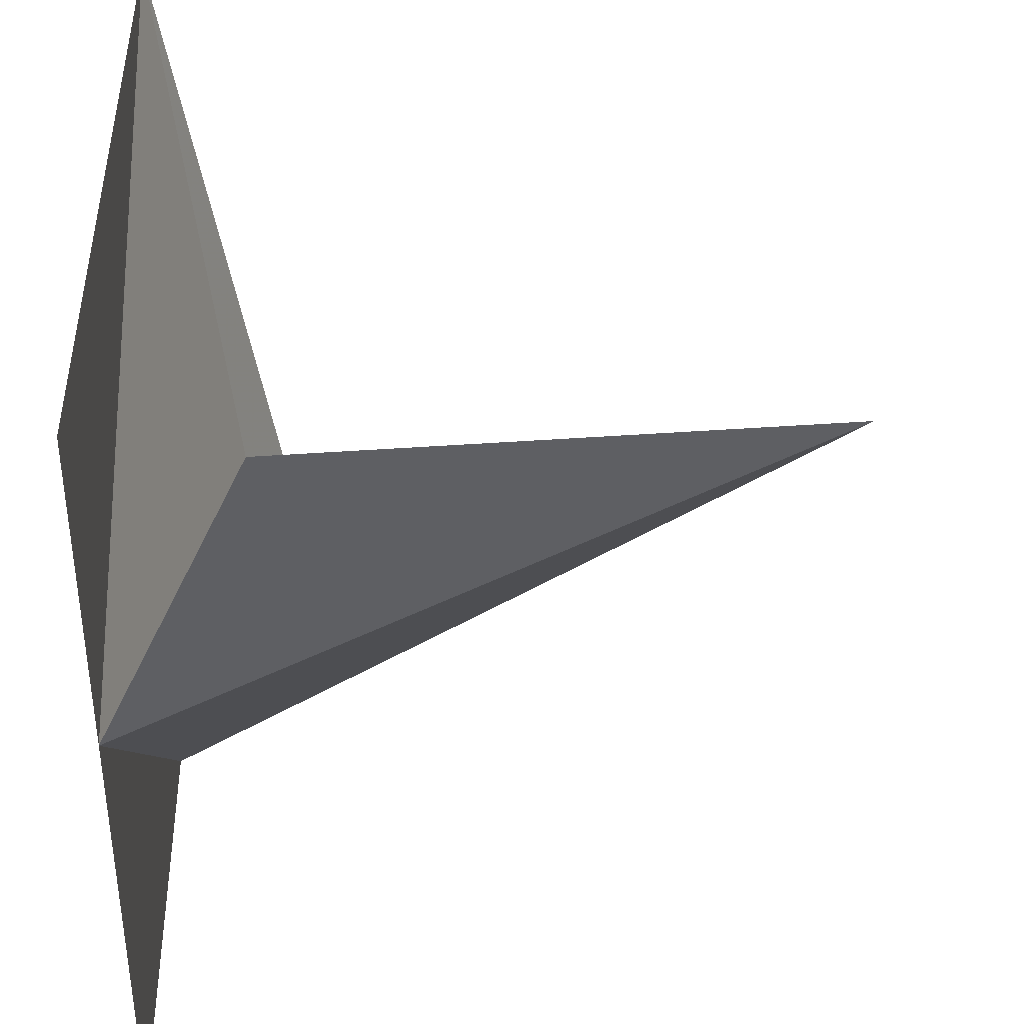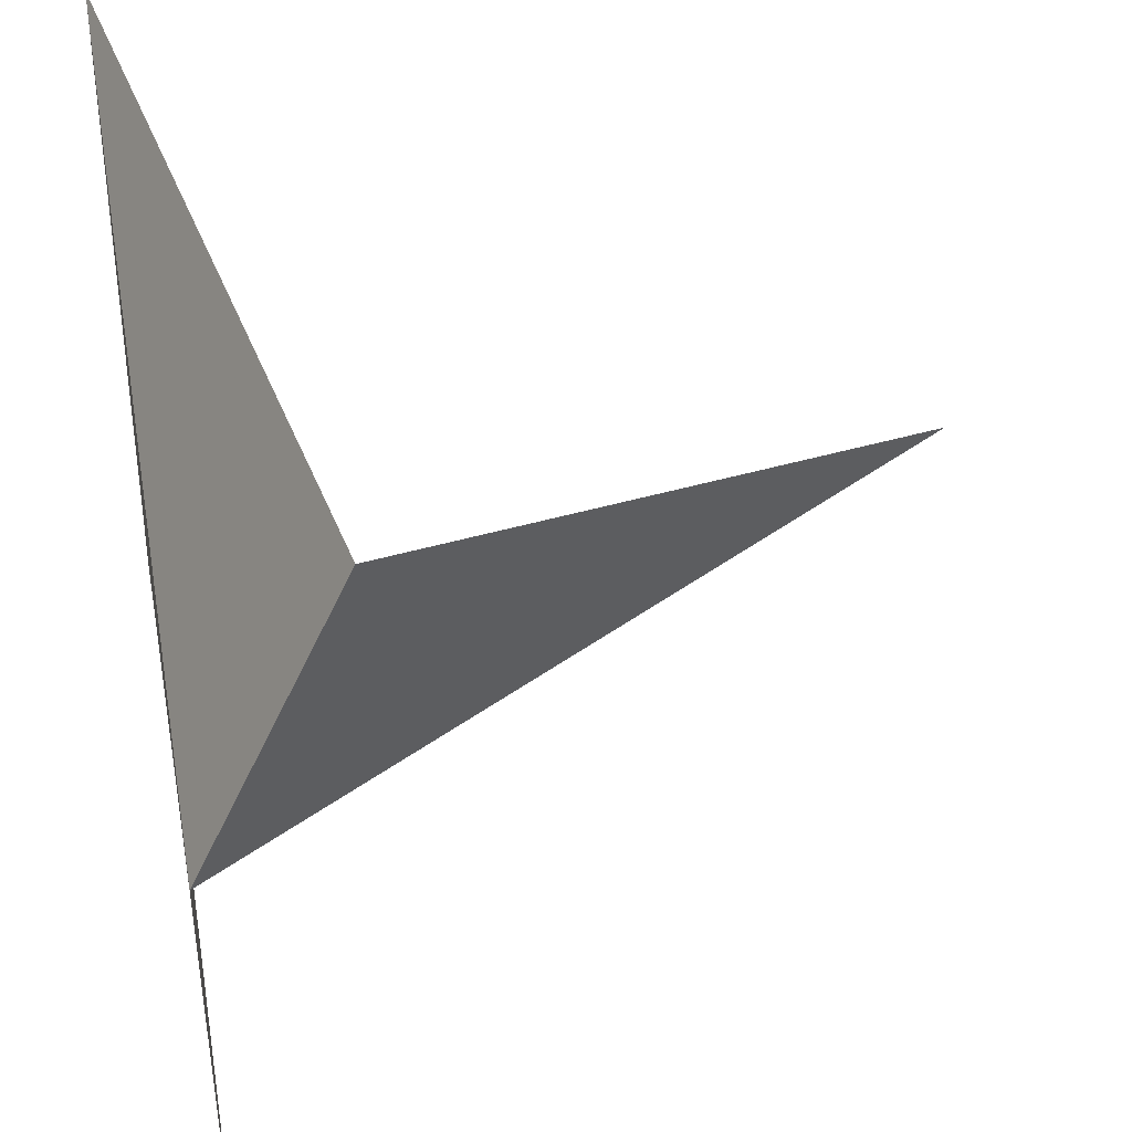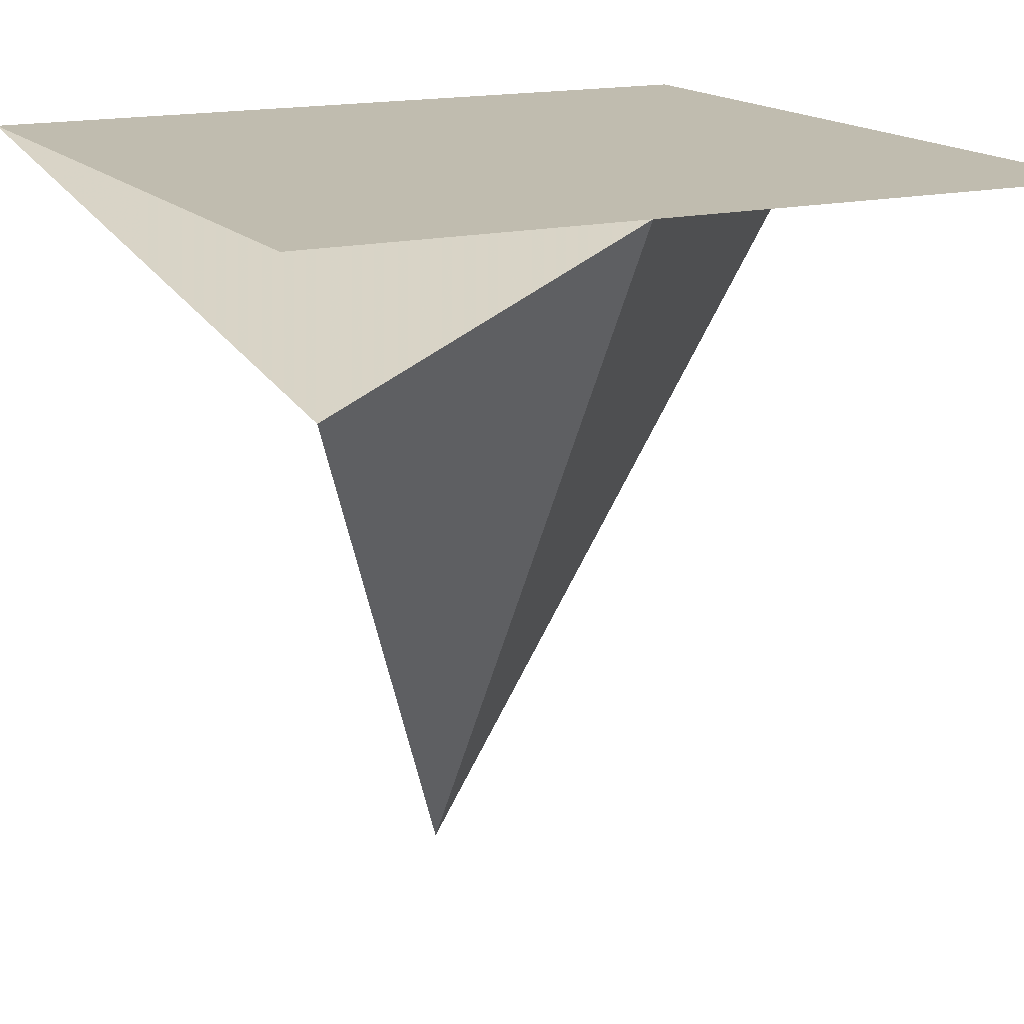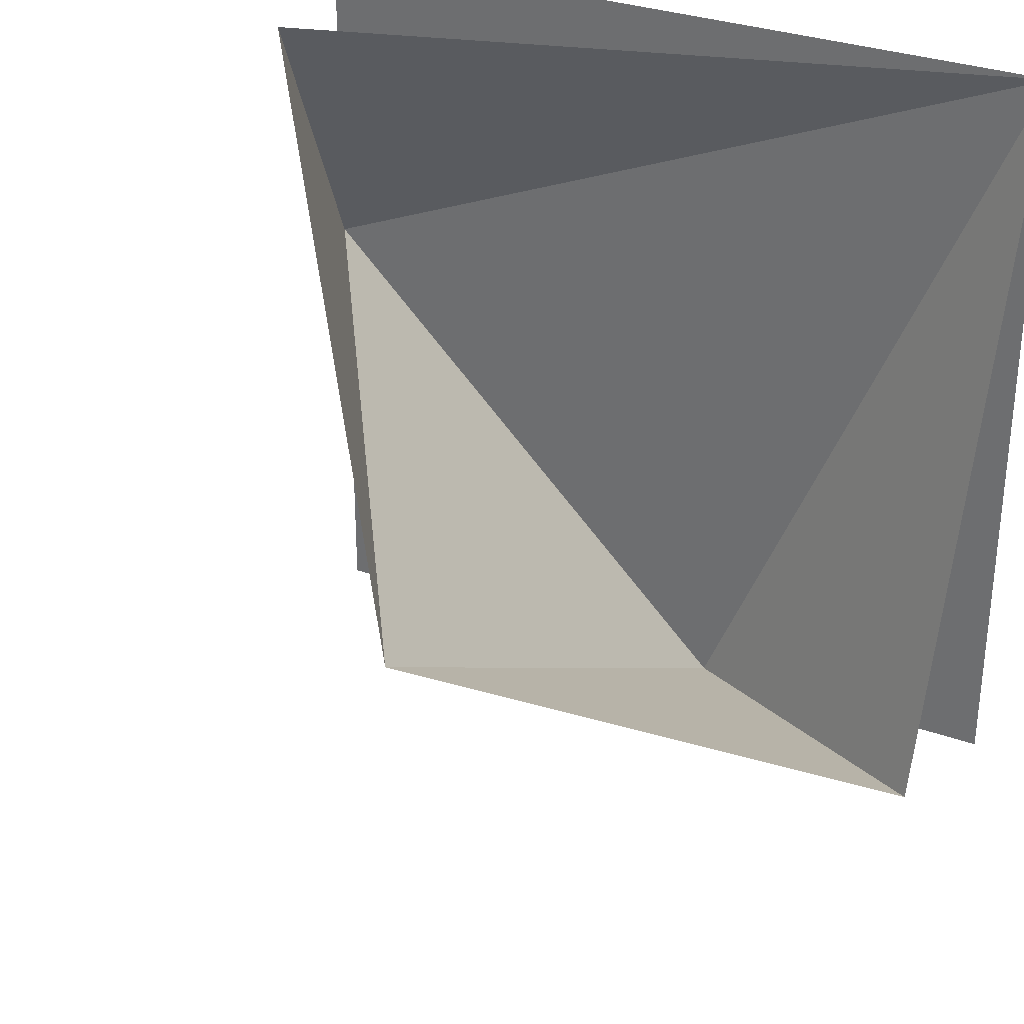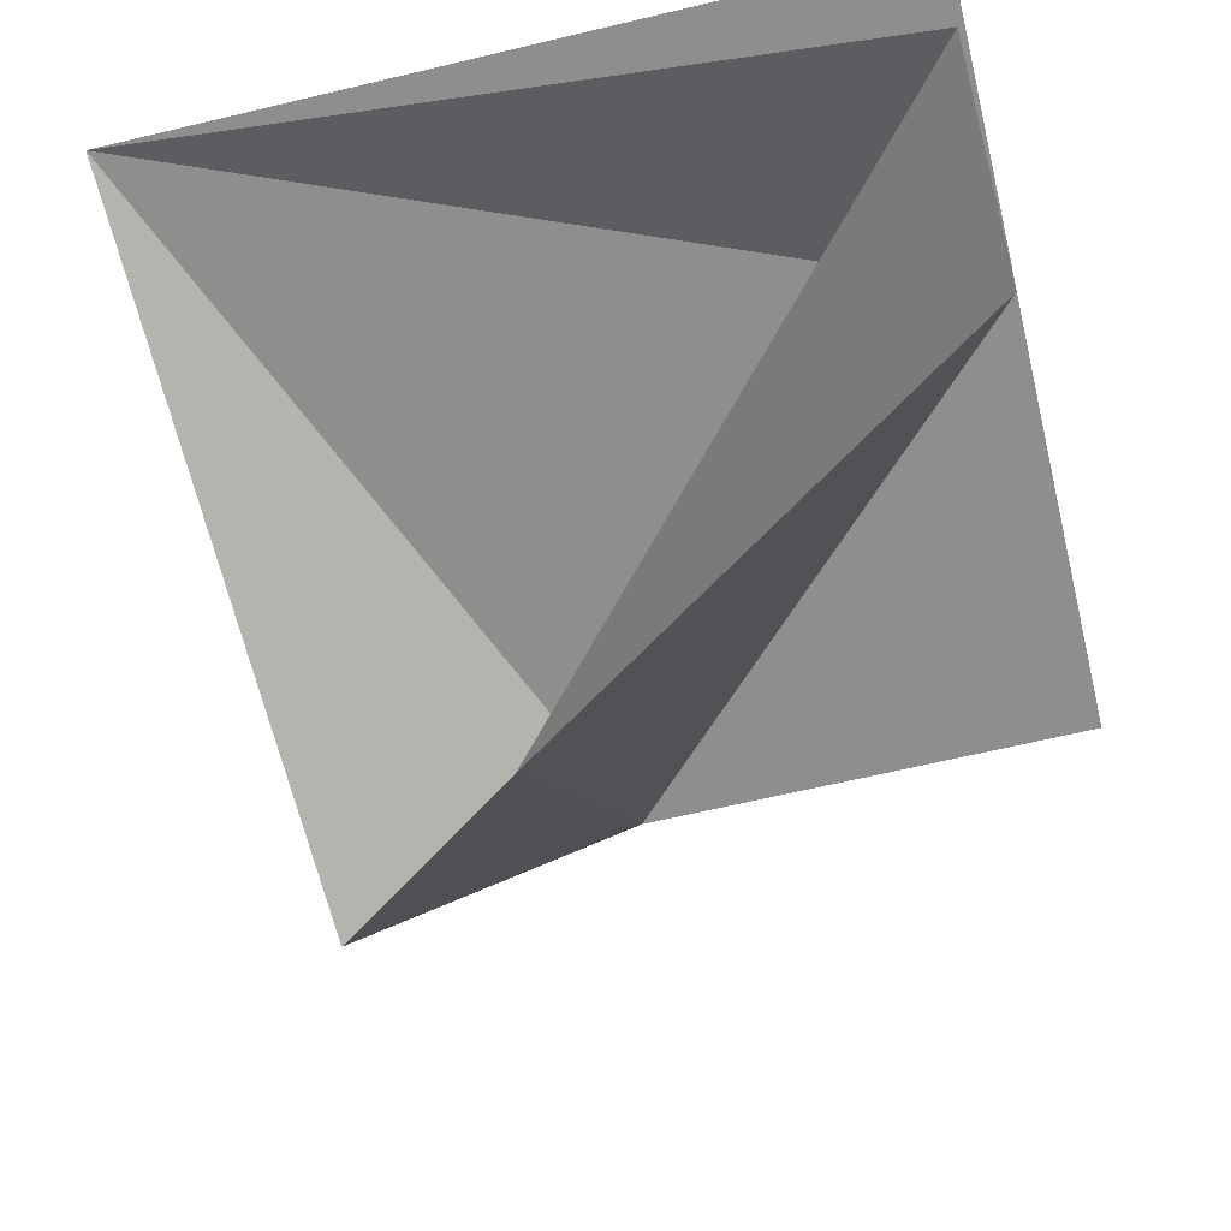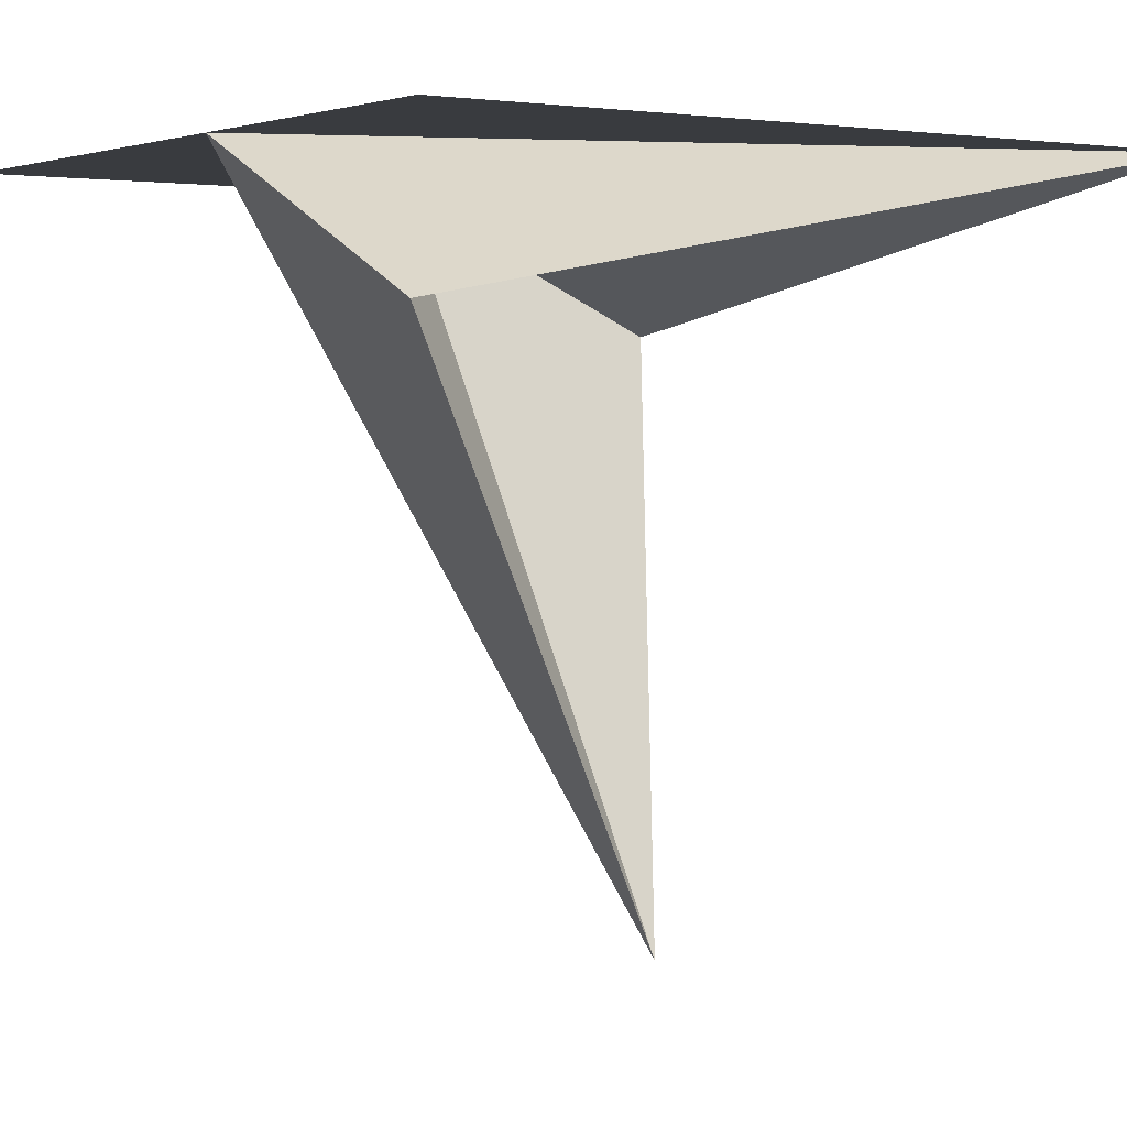
<metadata>
{"format":"obj","ext":"obj","renderer":"f3d","projection":"perspective","resolution":1024,"background":"white","views":[{"elev":38.4,"azim":88.4,"up":"+Y"},{"elev":41.0,"azim":79.7,"up":"+Y"},{"elev":16.3,"azim":-26.5,"up":"+Z"},{"elev":31.8,"azim":-153.3,"up":"+Y"},{"elev":-64.8,"azim":-76.5,"up":"+Z"},{"elev":3.0,"azim":145.7,"up":"+Z"}]}
</metadata>
<code>
v -2 -5.684e-16 0
v 0 -1.421e-16 0
v -2 2 0
v 7.461e-16 2 3.464e-16
v -3.87e-16 -6.661e-16 1.11e-34
v -2 8.933e-16 2.449e-16
v -2 2 5.913e-16
v -1.421e-16 -6.661e-16 -1.489e-32
v 7.461e-16 2 3.464e-16
v -2 2 3.464e-16
v -1.421e-16 -6.661e-16 -1.489e-32
v -2 2 3.464e-16
v 1.668e-16 1.172 1.015e-16
v -1.421e-16 3.59e-16 4.009e-33
v -3.075e-16 1.172 -4.202e-17
v -1.172 2.721e-16 -1.015e-16
v -1.421e-16 -2.842e-16 -1.231e-32
v -1.172 -5.379e-17 -1.015e-16
v -2 2 2.469e-32
v -0.03458 1.917 -0.3608
v 9.021e-17 1.172 0
v -2 2 3.331e-16
v -1.917 0.03458 -0.3608
v -1.172 -4.094e-16 2.22e-16
v -1.152 1.152 -1.833
v -2 2 2.22e-16
v -1.172 -5.829e-16 4.441e-16
v -1.917 0.03458 -0.3608
v -1.172 -4.996e-16 2.22e-16
v -4.441e-16 1.172 -3.331e-16
v -1.152 1.152 -1.833
v -4.58e-16 1.172 -4.441e-16
v -0.03458 1.917 -0.3608
v -1.152 1.152 -1.833
f 1 2 3
f 4 5 6 7
f 8 9 10
f 11 12 13
f 14 15 16
f 17 18 19
f 20 21 22
f 23 24 25
f 26 27 28
f 29 30 31
f 32 33 34

</code>
